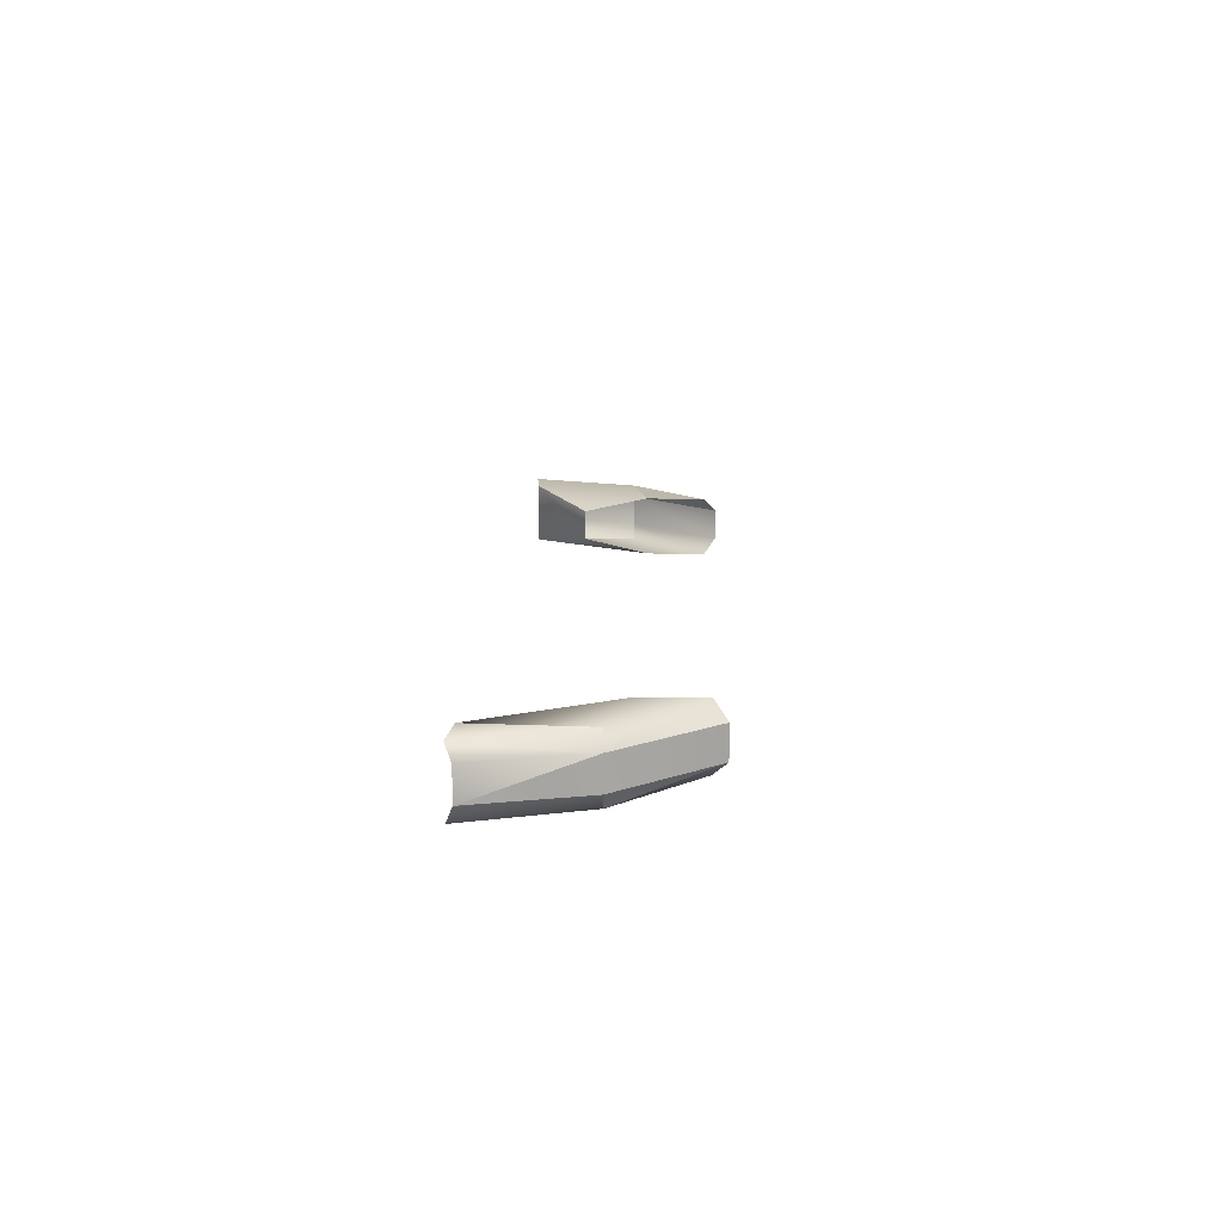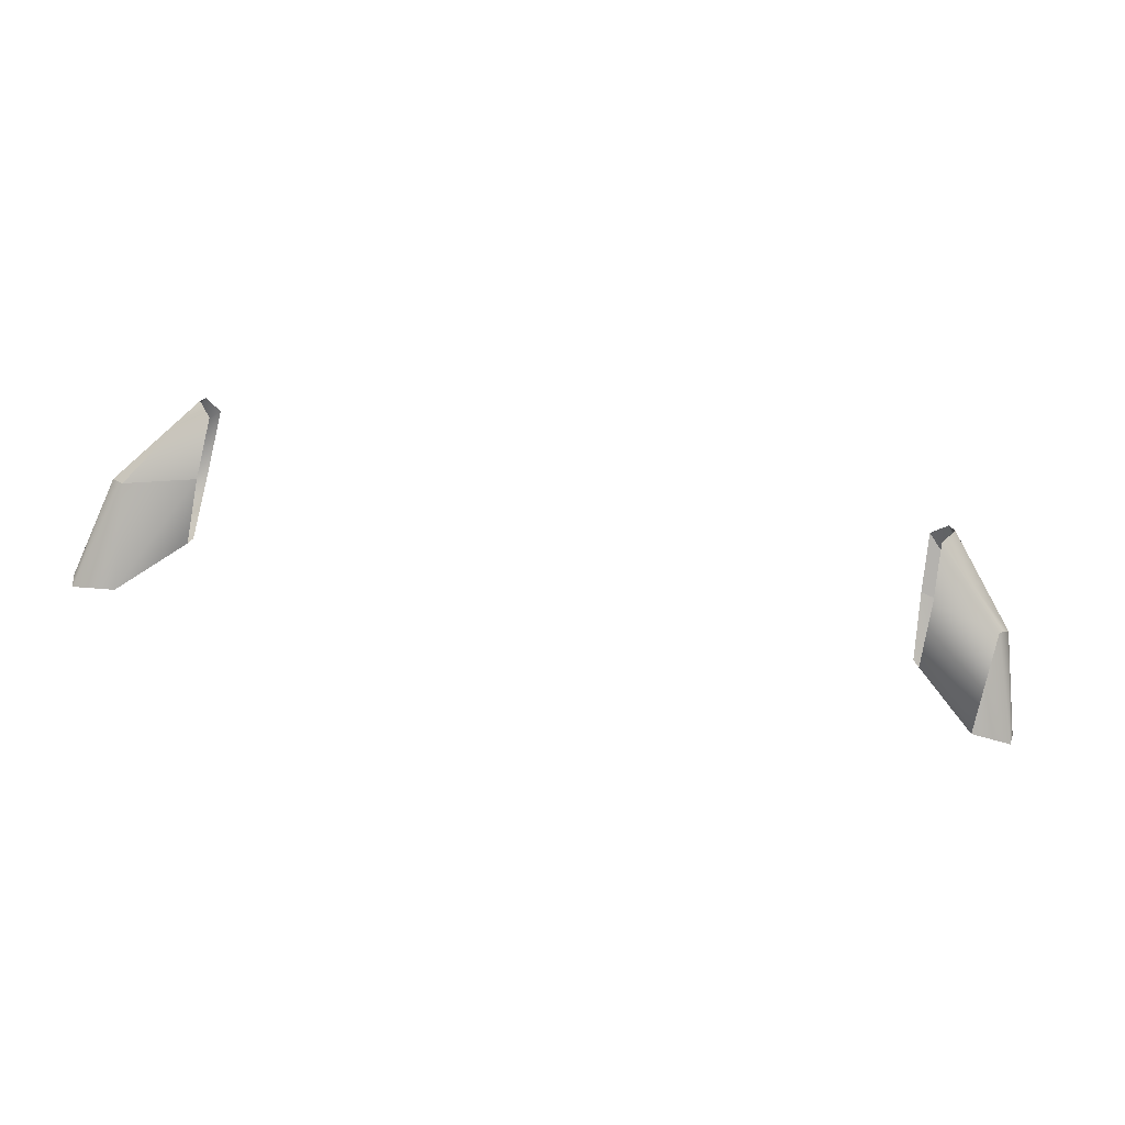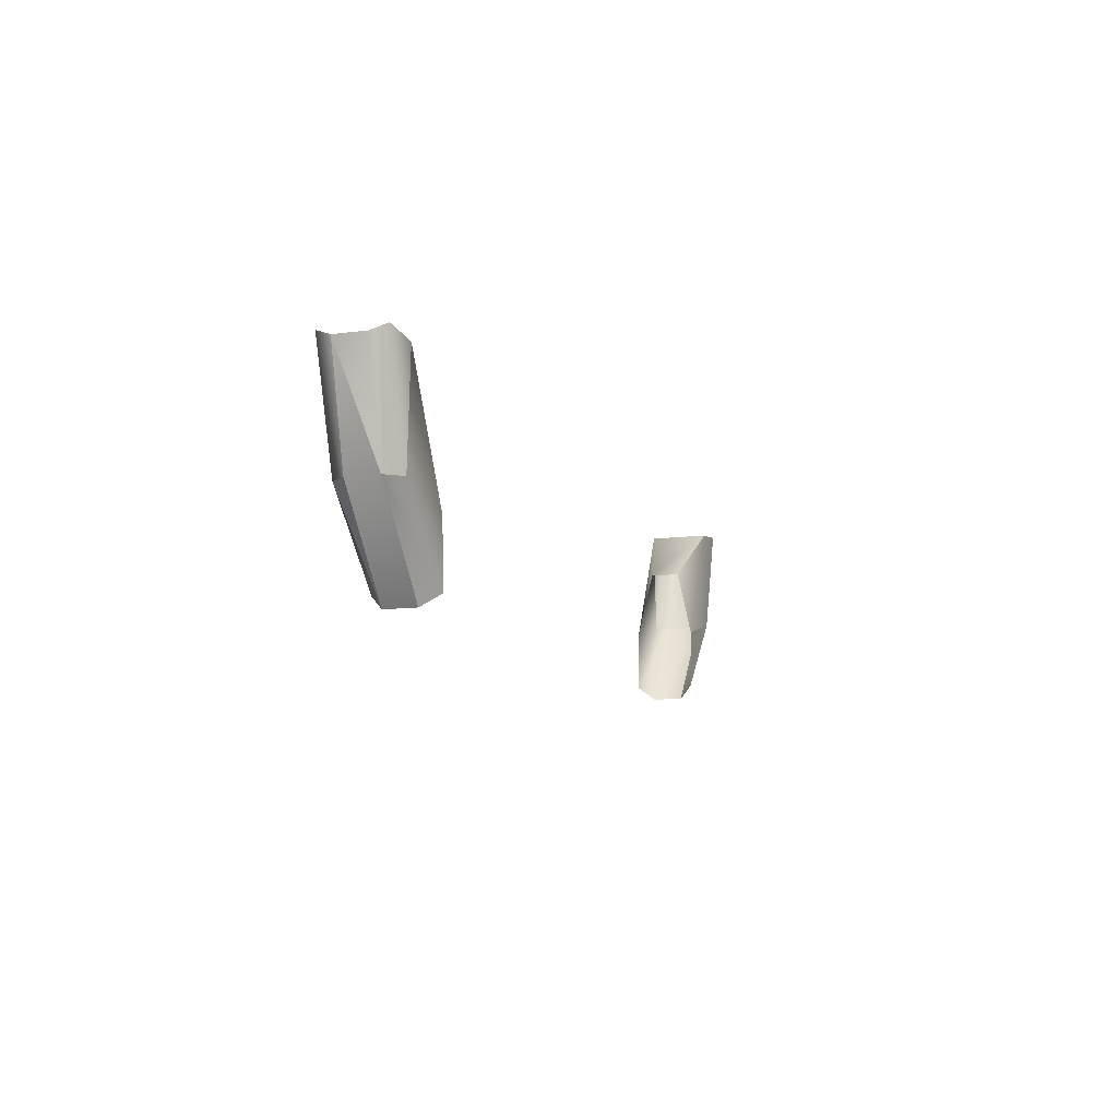
<metadata>
{"format":"obj","ext":"obj","renderer":"f3d","projection":"perspective","resolution":1024,"background":"white","views":[{"elev":14.8,"azim":-88.0,"up":"+Z"},{"elev":-79.7,"azim":-9.8,"up":"+Z"},{"elev":-9.8,"azim":-70.8,"up":"+Y"}]}
</metadata>
<code>
o S.S._Dolphin_part.027
v 2.16 -0.6071 0.07978
v 2.16 -0.6071 -0.09266
v 2.569 -0.1034 0.07978
v 2.569 -0.1034 -0.09266
v 2.083 -0.5371 -0.1769
v 2.499 -0.1034 -0.1769
v 2.105 -0.1946 -0.1769
v 2.466 0.4869 -0.1769
v 2.121 0.1813 -0.09169
v 2.466 0.4869 0.1641
v 2.121 0.1813 0.07881
v -2.017 -0.6071 0.07978
v -1.941 -0.5371 0.1641
v -2.426 -0.1034 0.07978
v -2.356 -0.1034 0.1641
v -1.962 -0.1946 0.1641
v -2.323 0.4869 0.1641
v -1.979 0.1813 0.07881
v -2.323 0.4869 -0.1769
v -1.979 0.1813 -0.09169
v 2.466 0.4869 -0.1769
v 2.691 0.5084 -0.1769
v 2.499 -0.1034 -0.1769
v 2.569 -0.1034 -0.09266
v 2.717 0.4744 -0.09266
v 2.569 -0.1034 0.07978
v 2.717 0.4744 0.07978
v 2.691 0.5084 0.1641
v -2.574 0.4744 -0.09266
v -2.549 0.5084 -0.1769
v -2.426 -0.1034 -0.09266
v -2.356 -0.1034 -0.1769
v -2.323 0.4869 -0.1769
v -1.962 -0.1946 -0.1769
v -1.979 0.1813 -0.09169
v -2.323 0.4869 0.1641
v -2.549 0.5084 0.1641
v -2.356 -0.1034 0.1641
v -2.426 -0.1034 0.07978
v -2.574 0.4744 0.07978
v -2.574 0.4744 -0.09266
v 2.691 0.5084 0.1641
v 2.466 0.4869 0.1641
v 2.499 -0.1034 0.1641
v 2.105 -0.1946 0.1641
v 2.121 0.1813 0.07881
v -2.574 0.4744 -0.09266
v -2.426 -0.1034 -0.09266
v -2.426 -0.1034 0.07978
v -2.017 -0.6071 0.07978
v -2.017 -0.6071 -0.09266
v 2.691 0.5084 0.1641
v 2.499 -0.1034 0.1641
v 2.569 -0.1034 0.07978
v 2.16 -0.6071 0.07978
v 2.083 -0.5371 0.1641
v -1.962 -0.1946 -0.1769
v -1.941 -0.5371 -0.1769
v -2.356 -0.1034 -0.1769
v -2.017 -0.6071 -0.09266
v 2.105 -0.1946 0.1641
v 2.499 -0.1034 0.1641
v 2.083 -0.5371 0.1641
v -2.017 -0.6071 -0.09266
v -2.426 -0.1034 -0.09266
v -2.356 -0.1034 -0.1769
f 1 2 3
f 3 2 4
f 2 5 4
f 4 5 6
f 5 7 6
f 6 7 8
f 7 9 8
f 8 9 10
f 9 11 10
f 12 13 14
f 14 13 15
f 13 16 15
f 15 16 17
f 16 18 17
f 17 18 19
f 18 20 19
f 21 22 23
f 23 22 24
f 22 25 24
f 24 25 26
f 25 27 26
f 26 27 28
f 29 30 31
f 31 30 32
f 30 33 32
f 32 33 34
f 33 35 34
f 36 37 38
f 38 37 39
f 37 40 39
f 39 40 41
f 42 43 44
f 44 43 45
f 43 46 45
f 47 48 49
f 49 48 50
f 48 51 50
f 52 53 54
f 54 53 55
f 53 56 55
f 57 58 59
f 59 58 60
f 61 62 63
f 64 65 66

</code>
